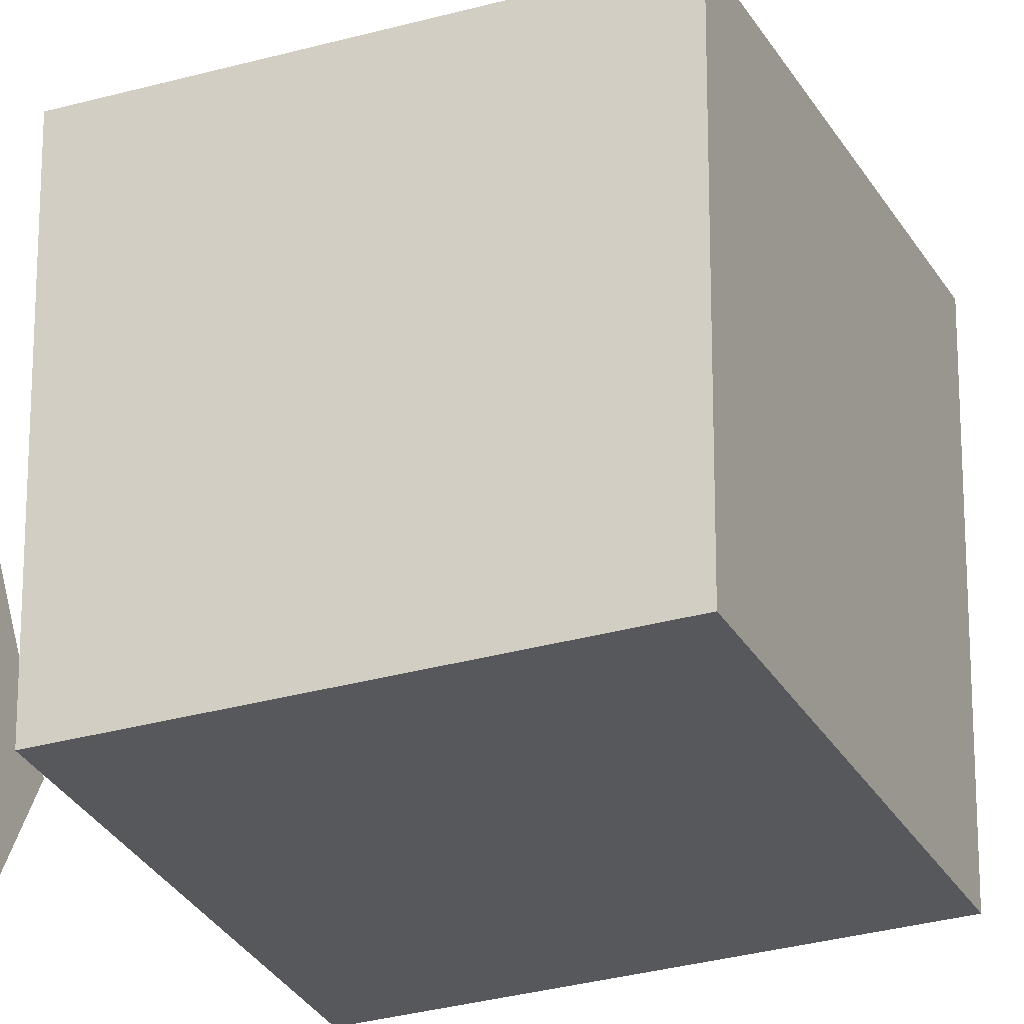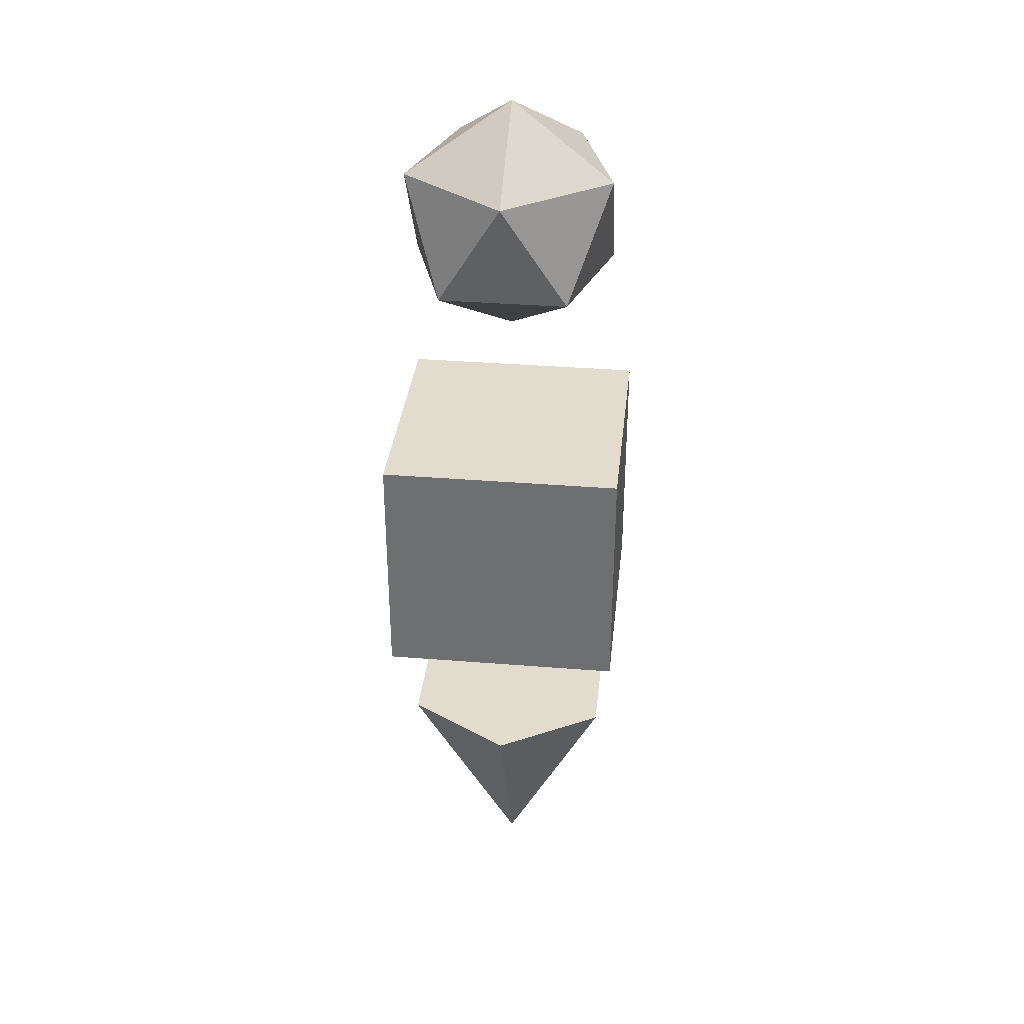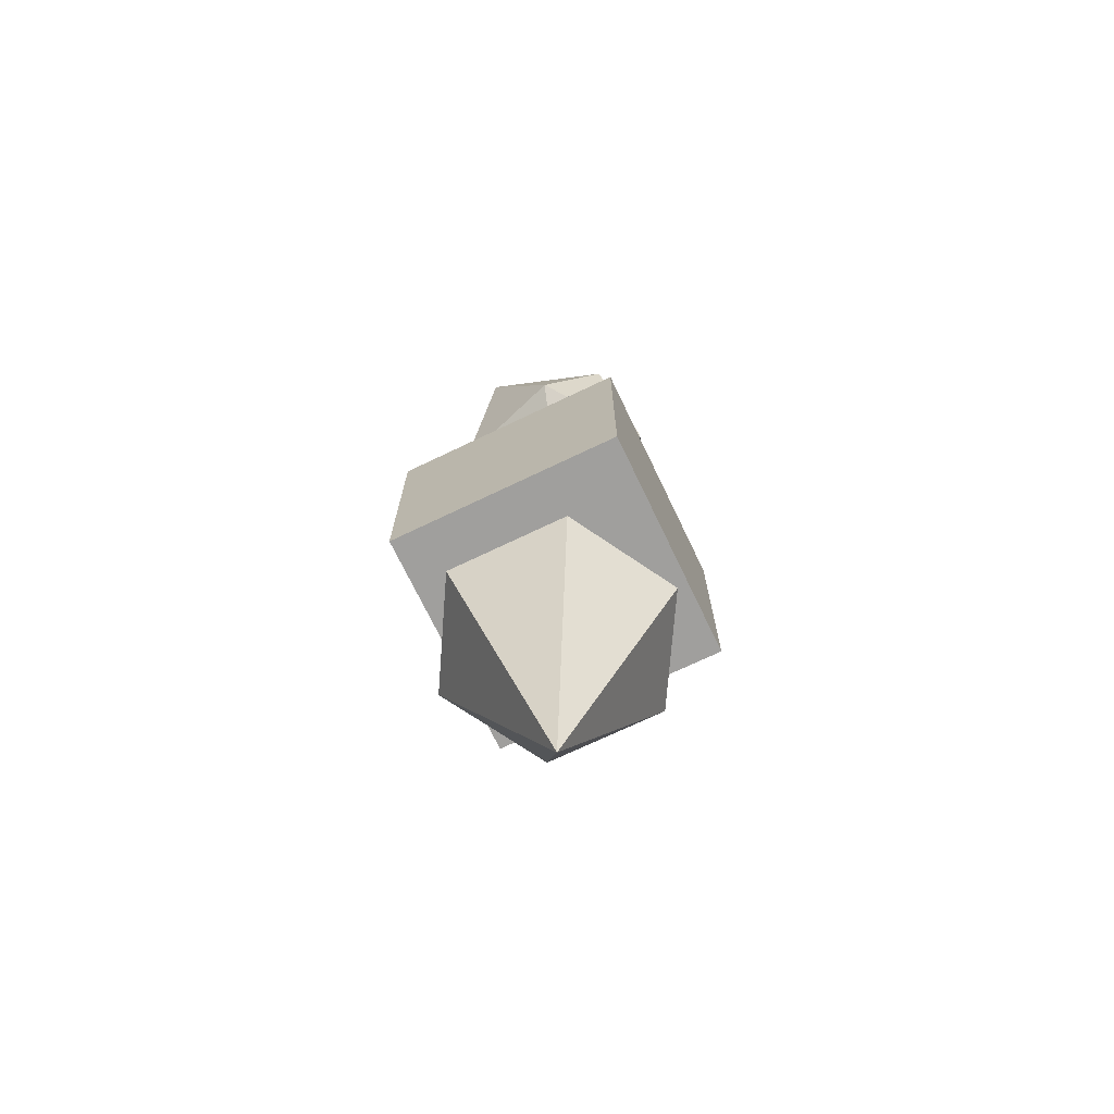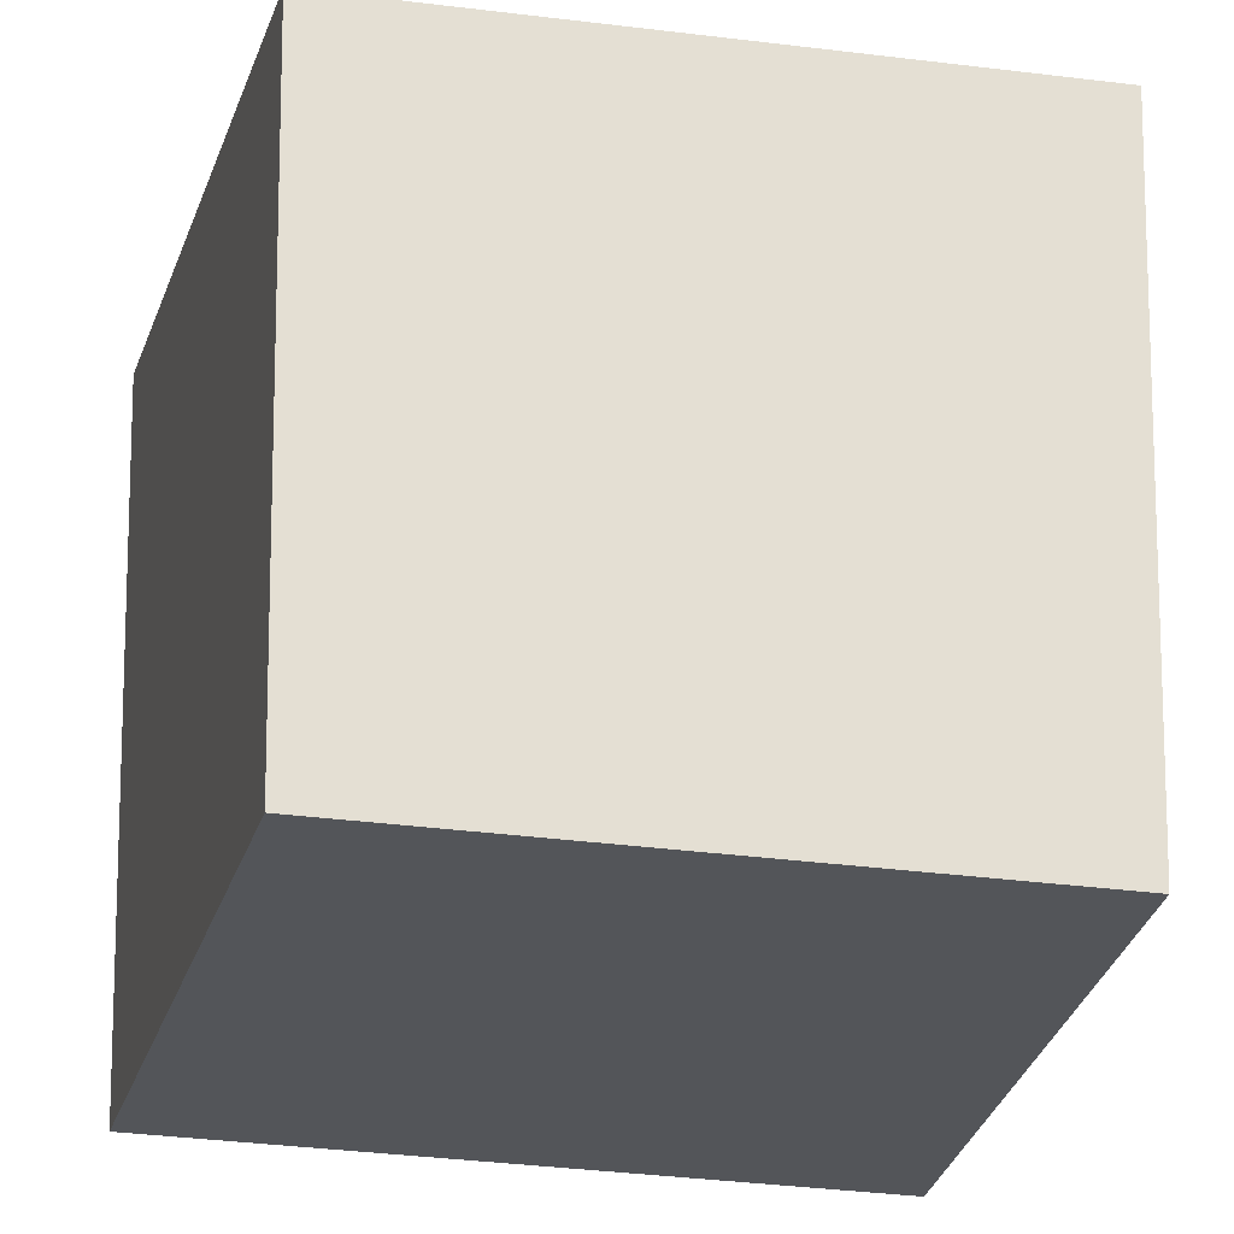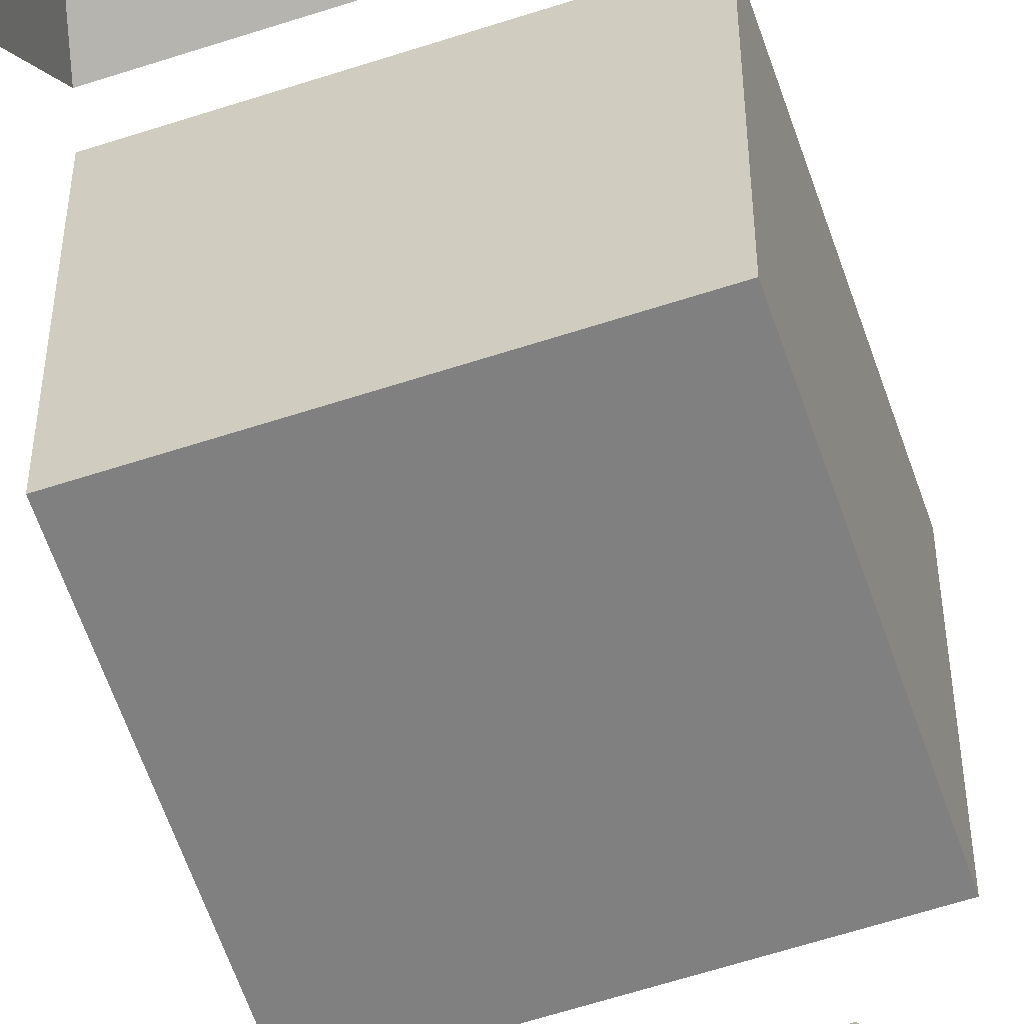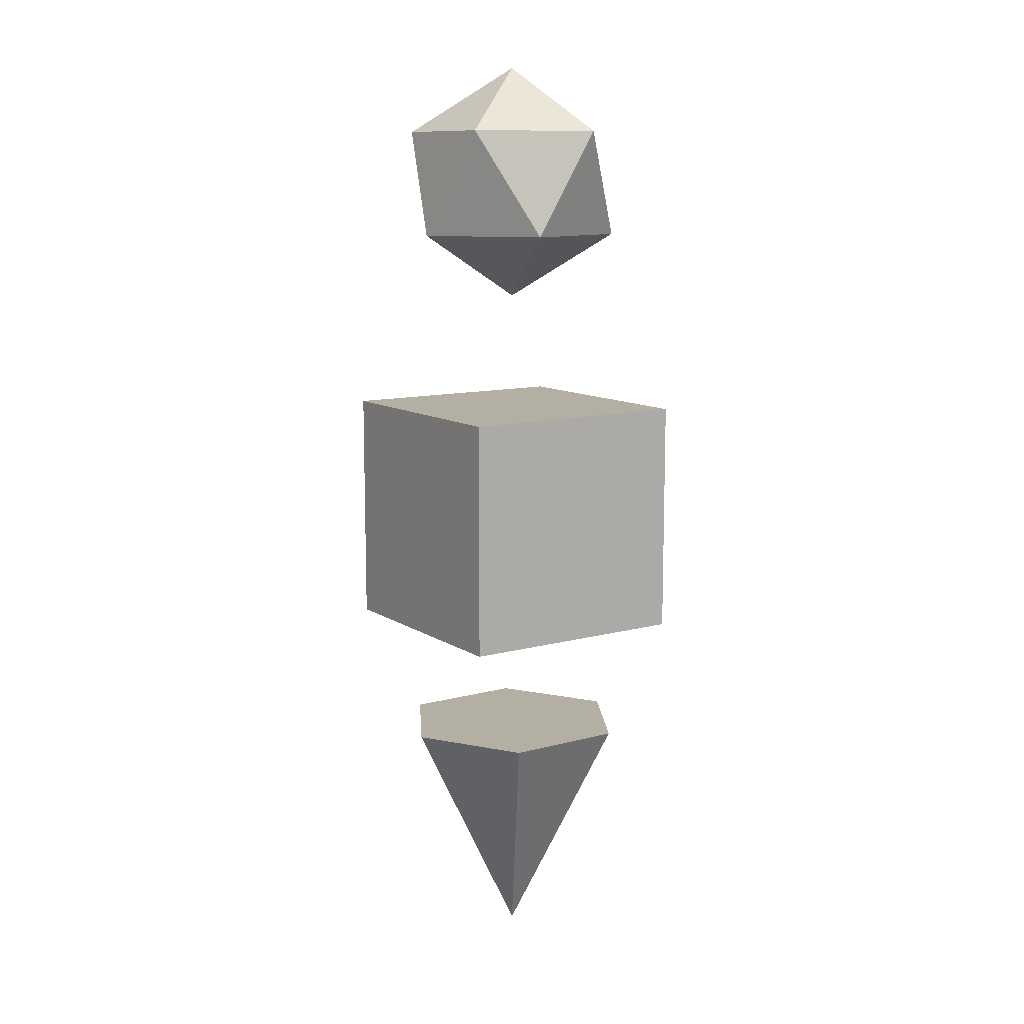
<metadata>
{"format":"obj","ext":"obj","renderer":"f3d","projection":"perspective","resolution":1024,"background":"white","views":[{"elev":-28.5,"azim":-66.5,"up":"+Y"},{"elev":34.6,"azim":96.2,"up":"+Z"},{"elev":-71.3,"azim":-154.4,"up":"+Z"},{"elev":-24.4,"azim":-103.2,"up":"+Y"},{"elev":-60.1,"azim":-161.4,"up":"+Y"},{"elev":11.1,"azim":-33.6,"up":"+Z"}]}
</metadata>
<code>
o Cube_Cube.001
v -0.25 -0.25 0.25
v 0.25 -0.25 0.25
v -0.25 0.25 0.25
v 0.25 0.25 0.25
v -0.25 -0.25 -0.25
v 0.25 -0.25 -0.25
v -0.25 0.25 -0.25
v 0.25 0.25 -0.25
f 1 2 4 3
f 3 4 8 7
f 7 8 6 5
f 5 6 2 1
f 3 7 5 1
f 8 4 2 6
o Cone
v 0.25 -0 -0.5
v 0.125 0.2165 -0.5
v -0.125 0.2165 -0.5
v -0.25 -0 -0.5
v -0.125 -0.2165 -0.5
v 0.125 -0.2165 -0.5
v -0 -0 -1
f 9 15 10
f 10 15 11
f 11 15 12
f 12 15 13
f 9 10 11 12 13 14
f 13 15 14
f 14 15 9
o Icosphere
v 0 0 1
v -0.1809 -0.1314 0.8618
v 0.0691 -0.2127 0.8618
v 0.2236 0 0.8618
v 0.0691 0.2127 0.8618
v -0.1809 0.1314 0.8618
v -0.0691 -0.2127 0.6382
v 0.1809 -0.1314 0.6382
v 0.1809 0.1314 0.6382
v -0.0691 0.2127 0.6382
v -0.2236 0 0.6382
v -0 0 0.5
f 16 17 18
f 17 16 21
f 16 18 19
f 16 19 20
f 16 20 21
f 17 21 26
f 18 17 22
f 19 18 23
f 20 19 24
f 21 20 25
f 17 26 22
f 18 22 23
f 19 23 24
f 20 24 25
f 21 25 26
f 22 26 27
f 23 22 27
f 24 23 27
f 25 24 27
f 26 25 27

</code>
